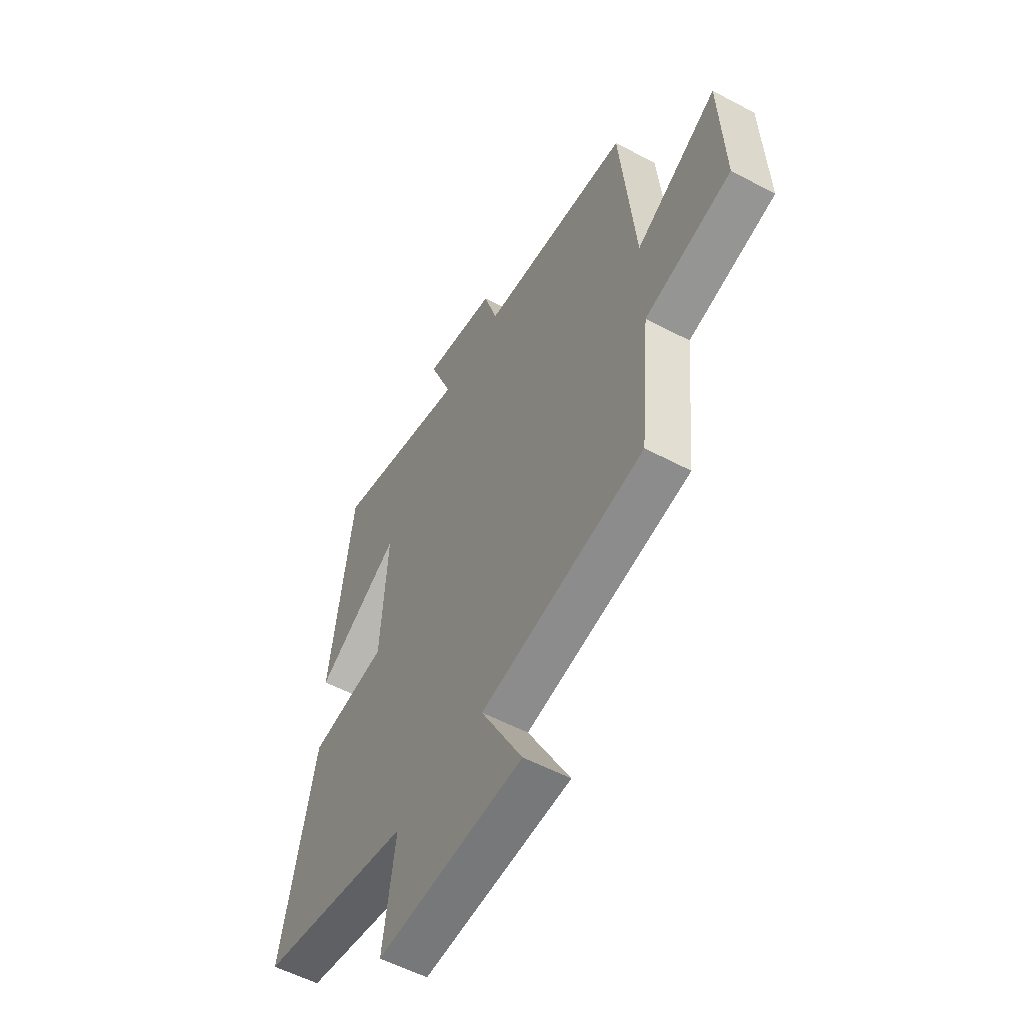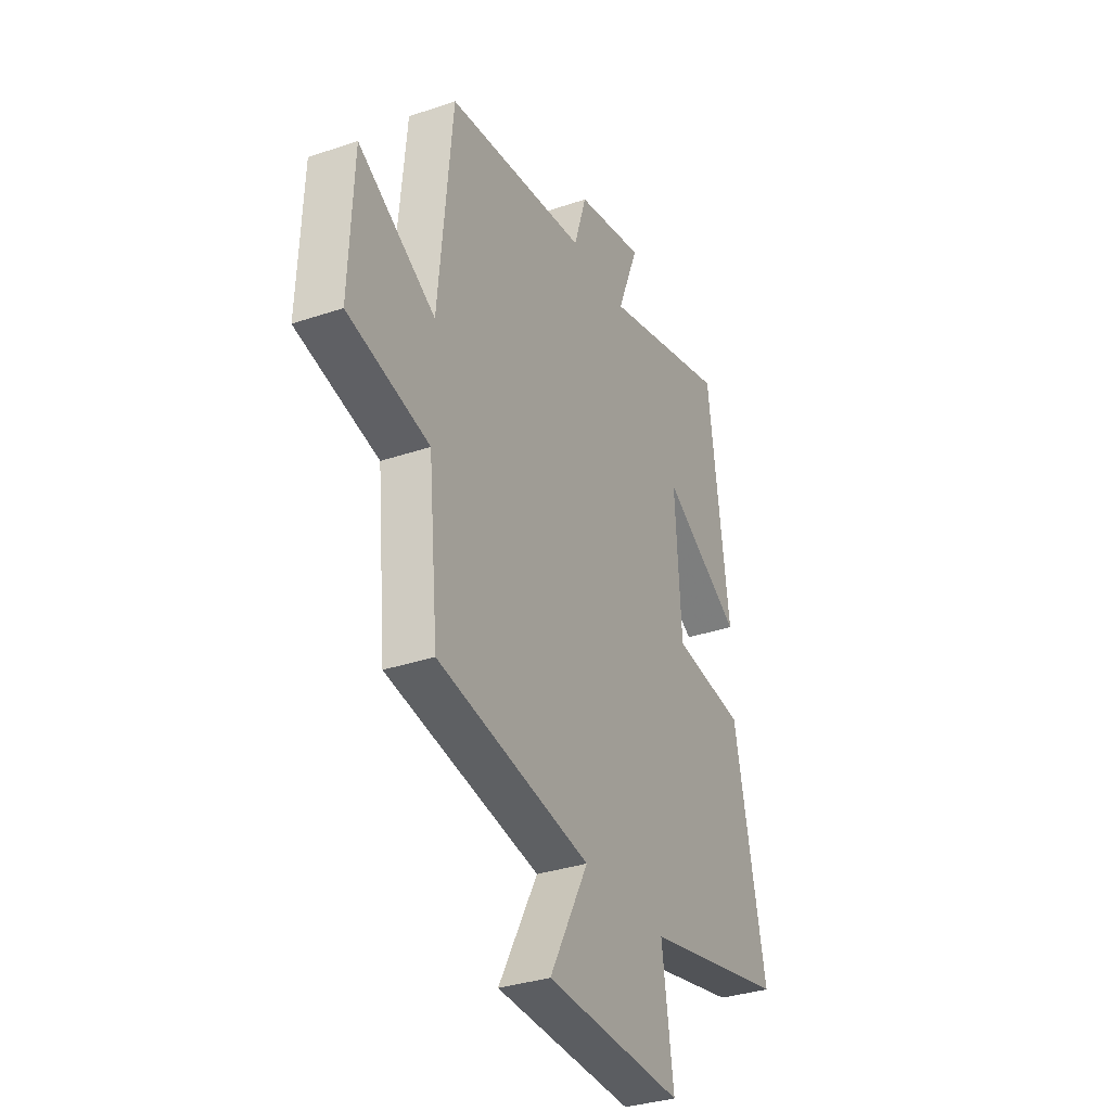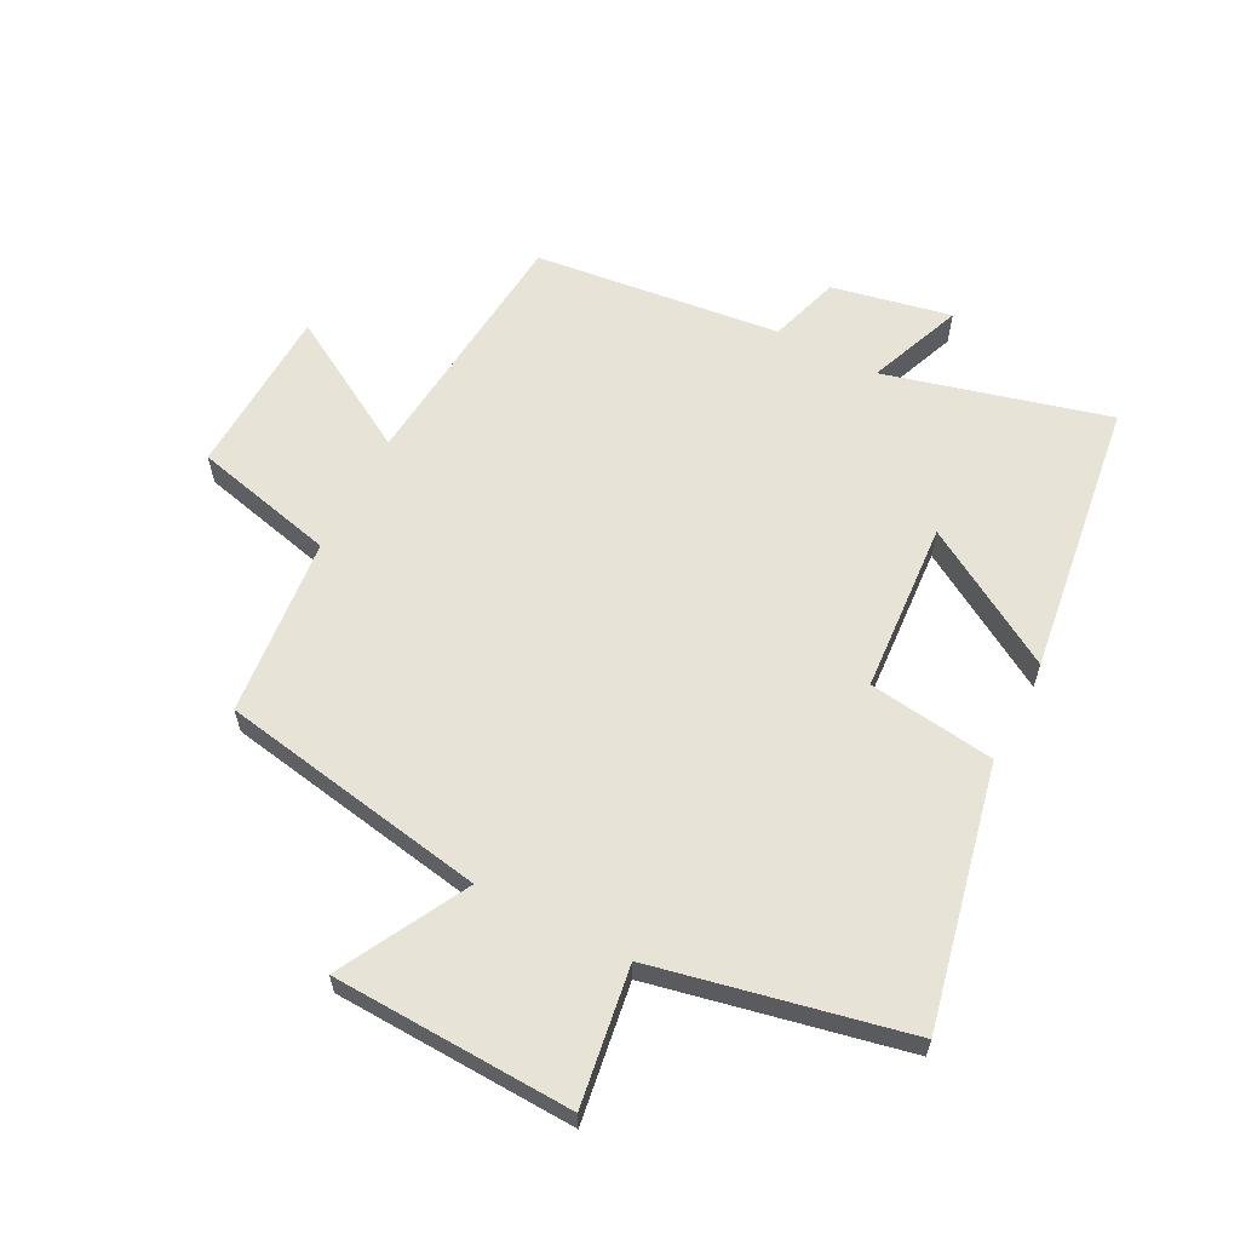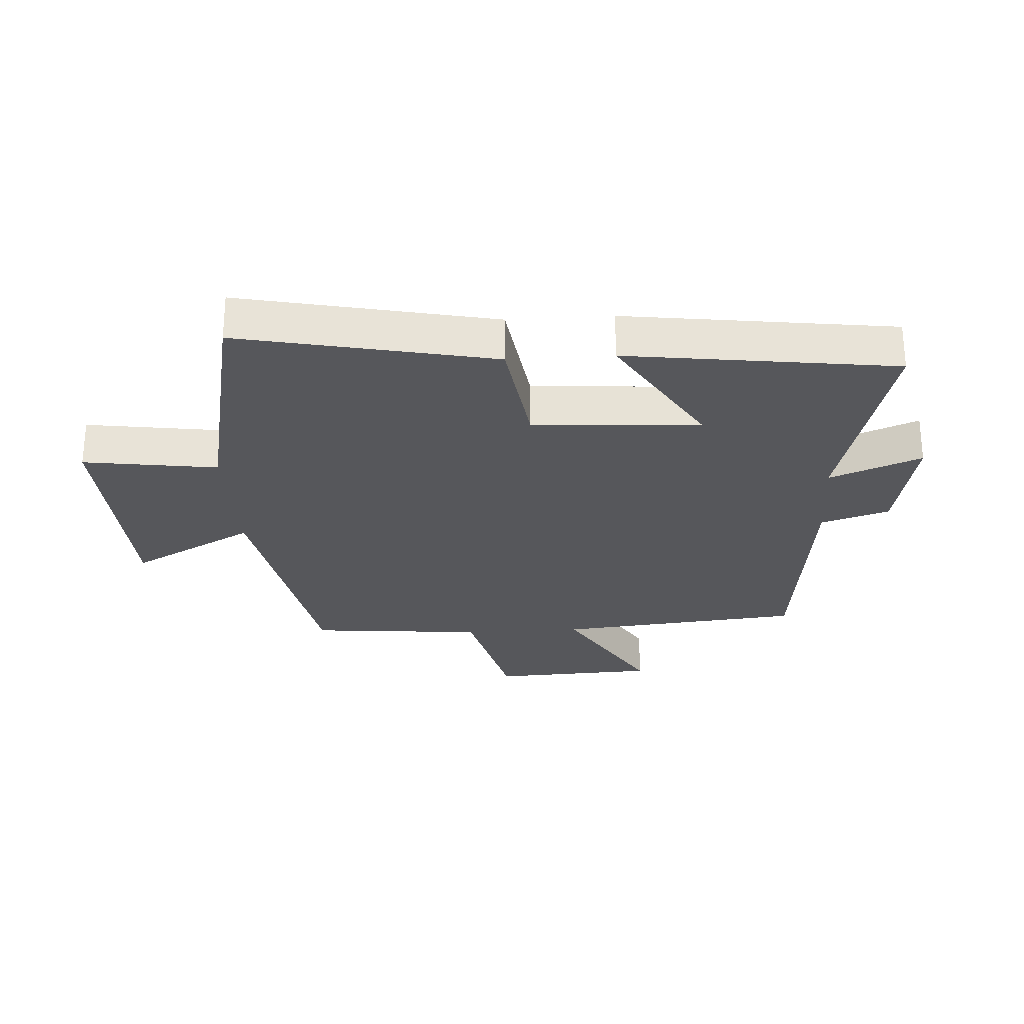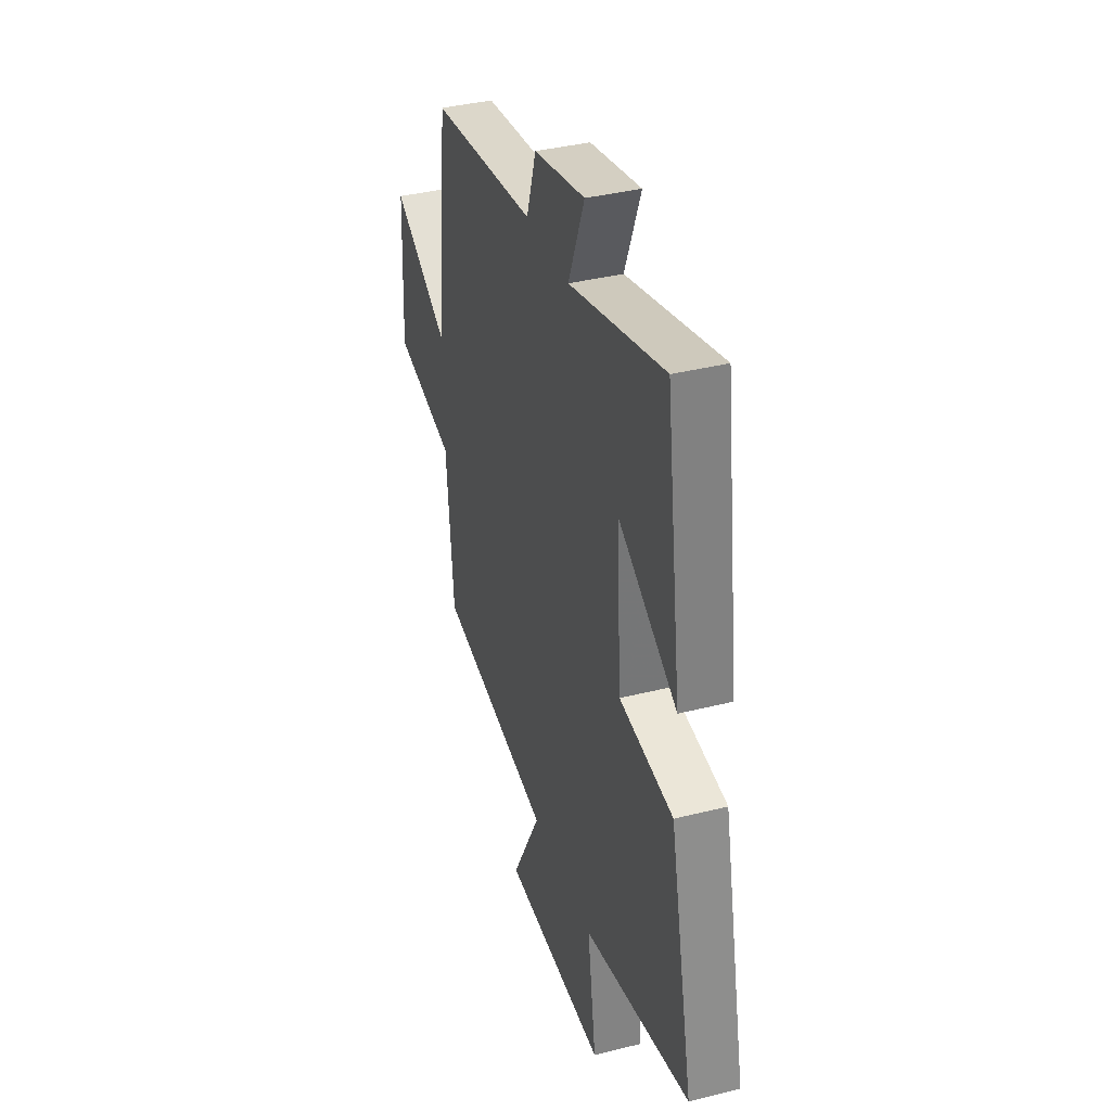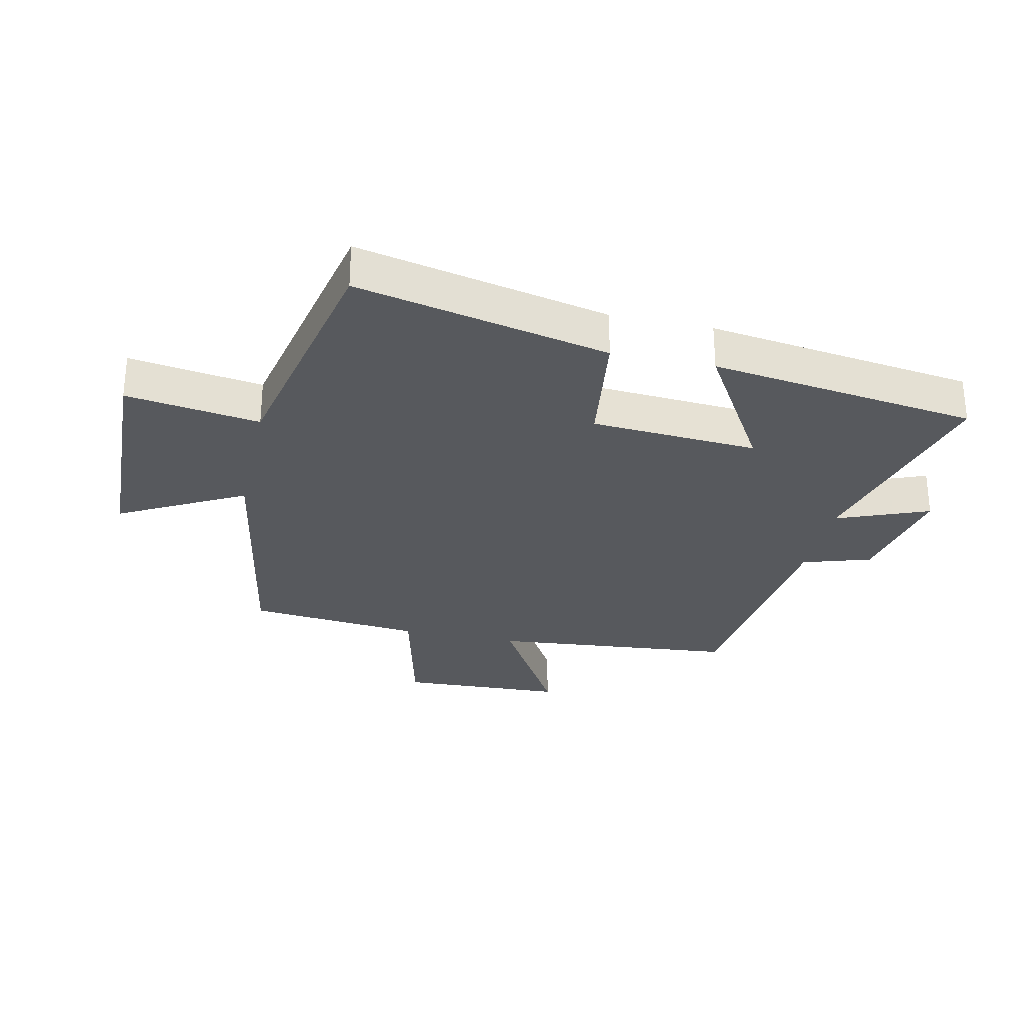
<metadata>
{"format":"obj","ext":"obj","renderer":"f3d","projection":"perspective","resolution":1024,"background":"white","views":[{"elev":-55.1,"azim":60.7,"up":"+Z"},{"elev":-33.1,"azim":115.1,"up":"+Z"},{"elev":61.7,"azim":-152.7,"up":"+Y"},{"elev":-27.1,"azim":-86.3,"up":"+Y"},{"elev":37.5,"azim":-107.9,"up":"+Z"},{"elev":-29.4,"azim":-102.4,"up":"+Y"}]}
</metadata>
<code>
v 0.473 0.07 -0.424
v 0.049 0.07 -0.5
v 0.157 0.07 -0.701
v -0.223 0.07 -0.717
v -0.191 0.07 -0.5
v -0.588 0.07 -0.417
v -0.5 0.07 -0.008
v -0.3 0.07 0.019
v -0.282 0.07 0.289
v -0.5 0.07 0.158
v -0.441 0.07 0.592
v -0.09 0.07 0.5
v -0.149 0.07 0.649
v 0.039 0.07 0.611
v 0.074 0.07 0.5
v 0.462 0.07 0.455
v 0.5 0.07 0.057
v 0.712 0.07 0.181
v 0.724 0.07 -0.087
v 0.5 0.07 -0.141
v 0.473 0 -0.424
v 0.049 0 -0.5
v 0.157 0 -0.701
v -0.223 0 -0.717
v -0.191 0 -0.5
v -0.588 0 -0.417
v -0.5 0 -0.008
v -0.3 0 0.019
v -0.282 0 0.289
v -0.5 0 0.158
v -0.441 0 0.592
v -0.09 0 0.5
v -0.149 0 0.649
v 0.039 0 0.611
v 0.074 0 0.5
v 0.462 0 0.455
v 0.5 0 0.057
v 0.712 0 0.181
v 0.724 0 -0.087
v 0.5 0 -0.141
f 17 18 19 20
f 15 16 17 20
f 15 20 1 2
f 12 13 14 15
f 12 15 2
f 9 10 11 12
f 8 9 12 2
f 5 6 7 8
f 5 8 2 3
f 3 4 5
f 40 39 38 37
f 40 37 36 35
f 22 21 40 35
f 35 34 33 32
f 22 35 32
f 32 31 30 29
f 22 32 29 28
f 28 27 26 25
f 23 22 28 25
f 25 24 23
f 1 21 22 2
f 2 22 23 3
f 3 23 24 4
f 4 24 25 5
f 5 25 26 6
f 6 26 27 7
f 7 27 28 8
f 8 28 29 9
f 9 29 30 10
f 10 30 31 11
f 11 31 32 12
f 12 32 33 13
f 13 33 34 14
f 14 34 35 15
f 15 35 36 16
f 16 36 37 17
f 17 37 38 18
f 18 38 39 19
f 19 39 40 20
f 20 40 21 1

</code>
